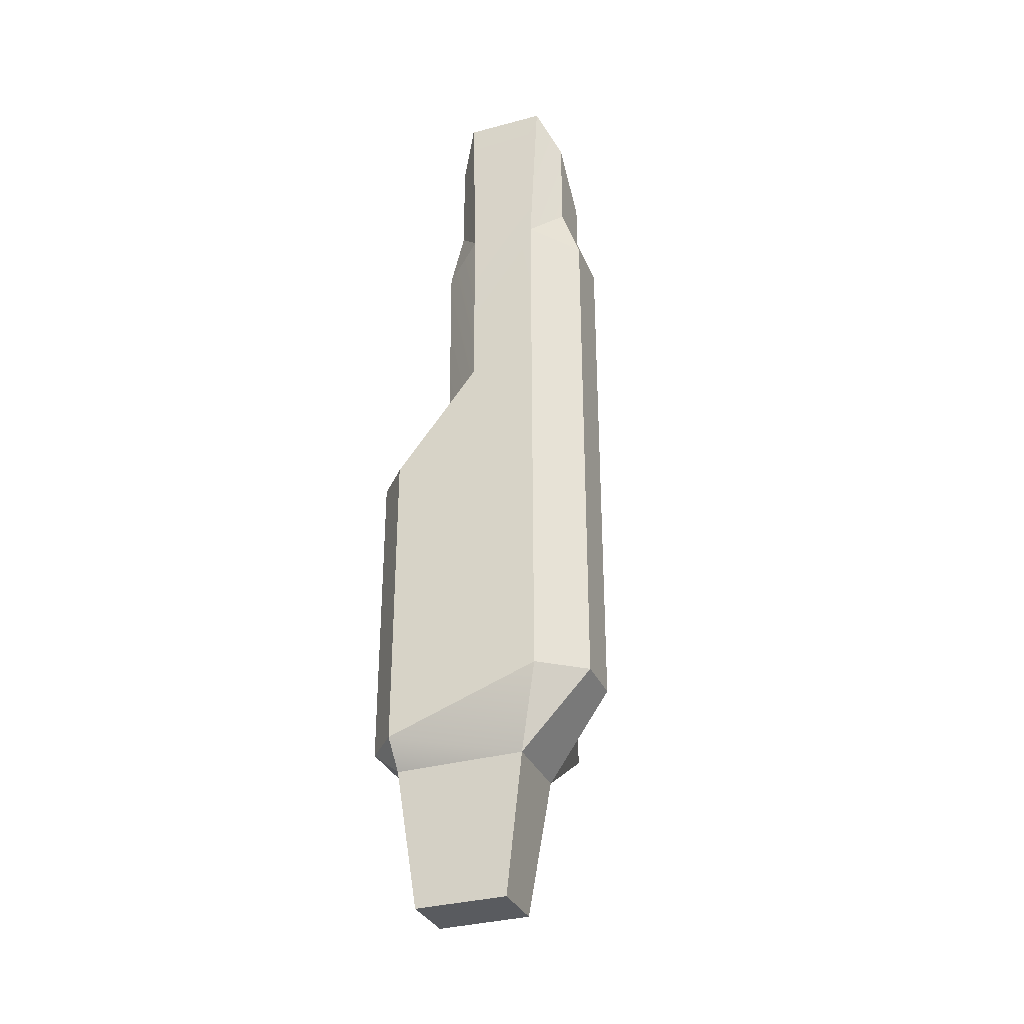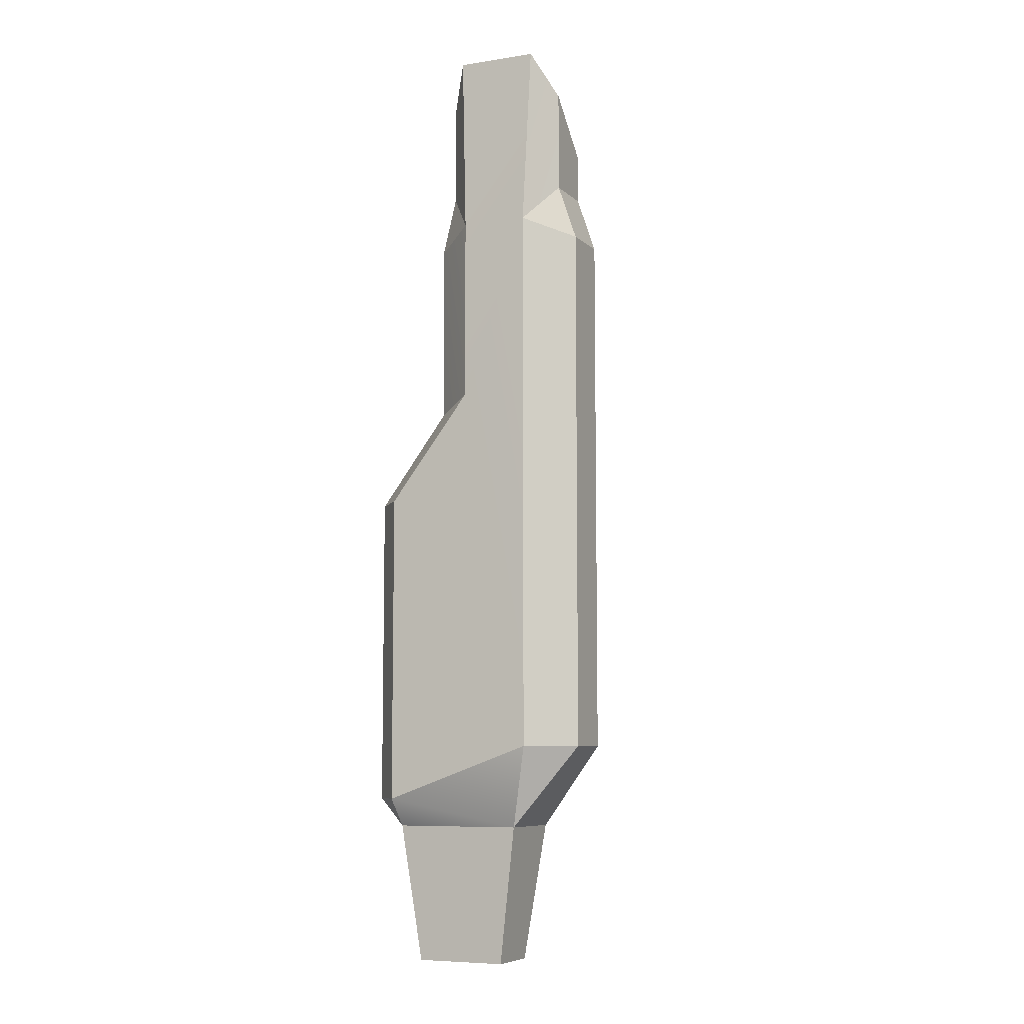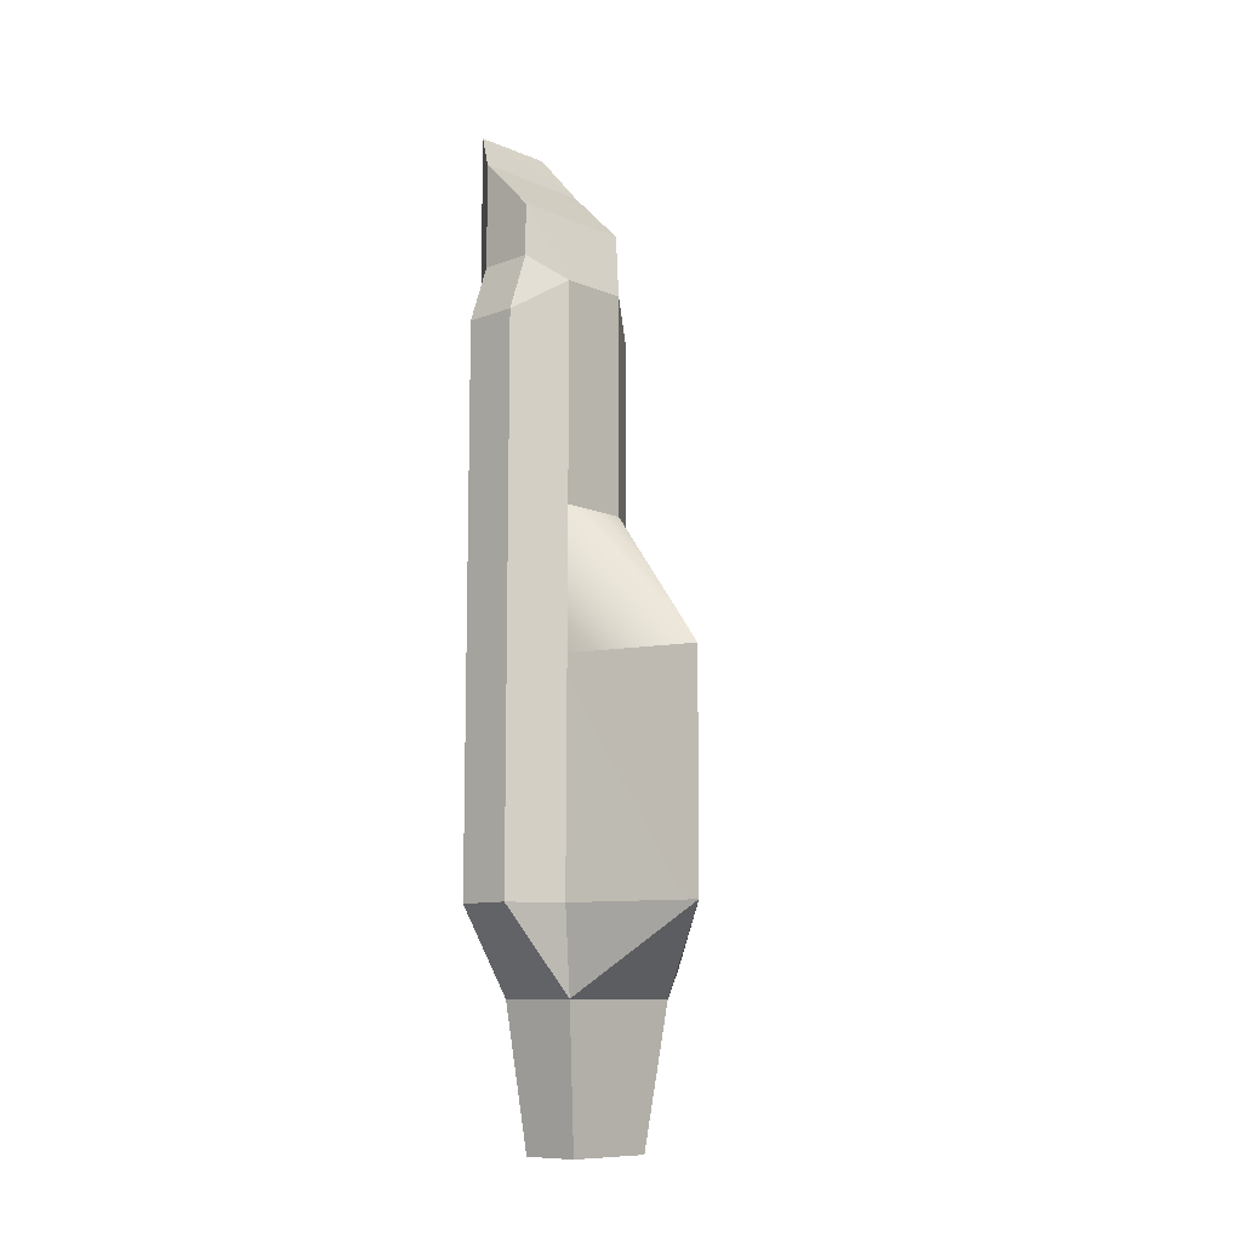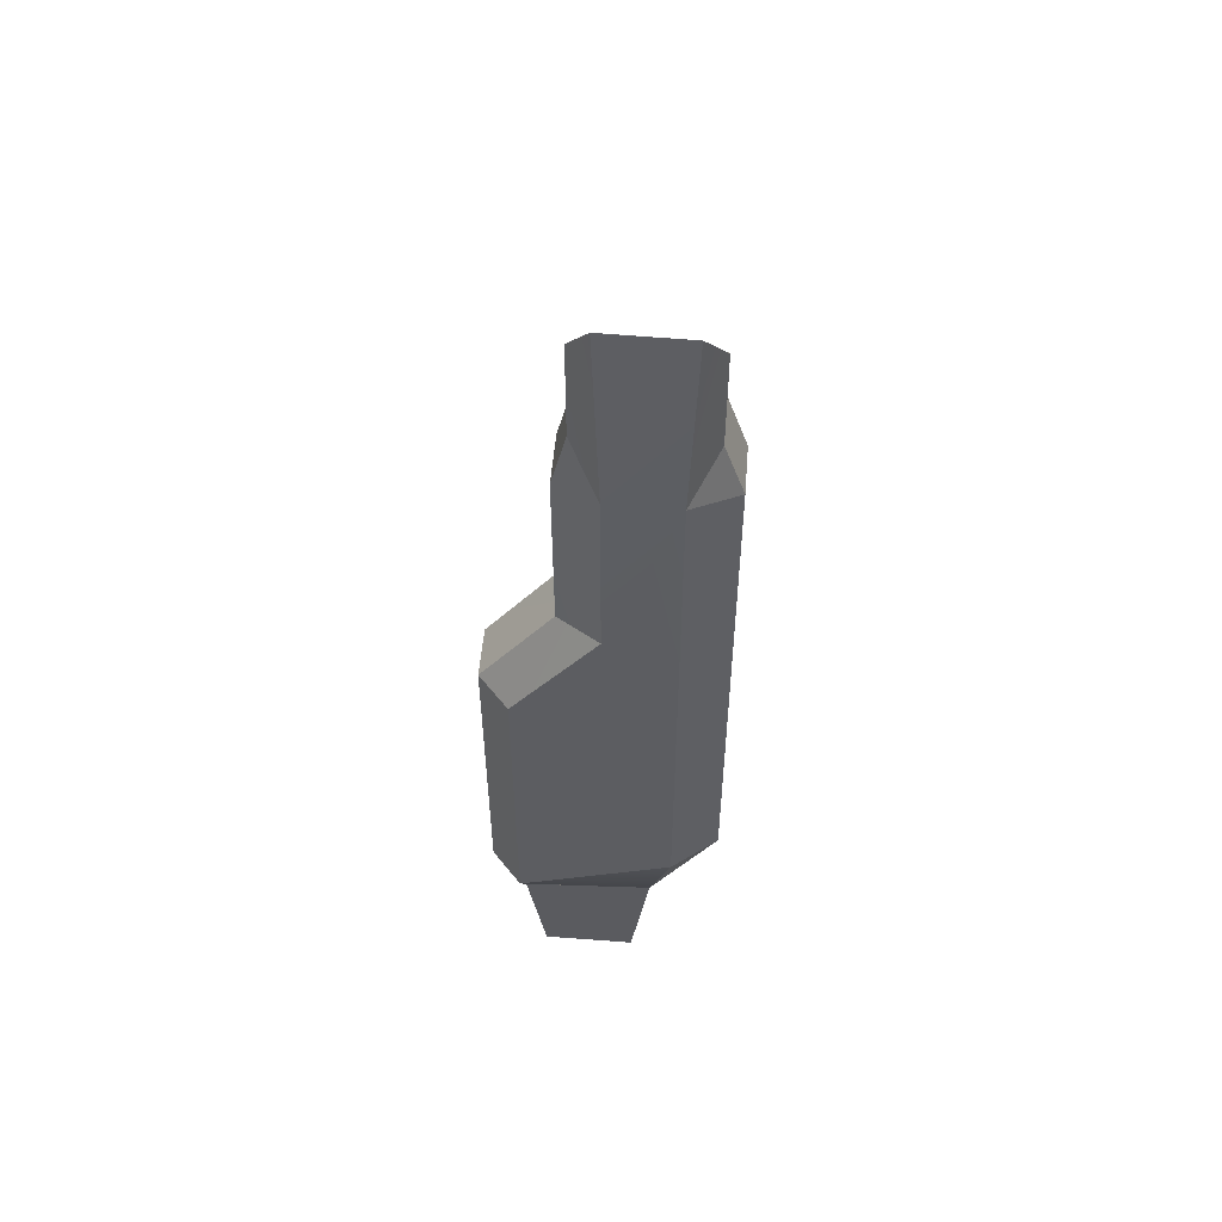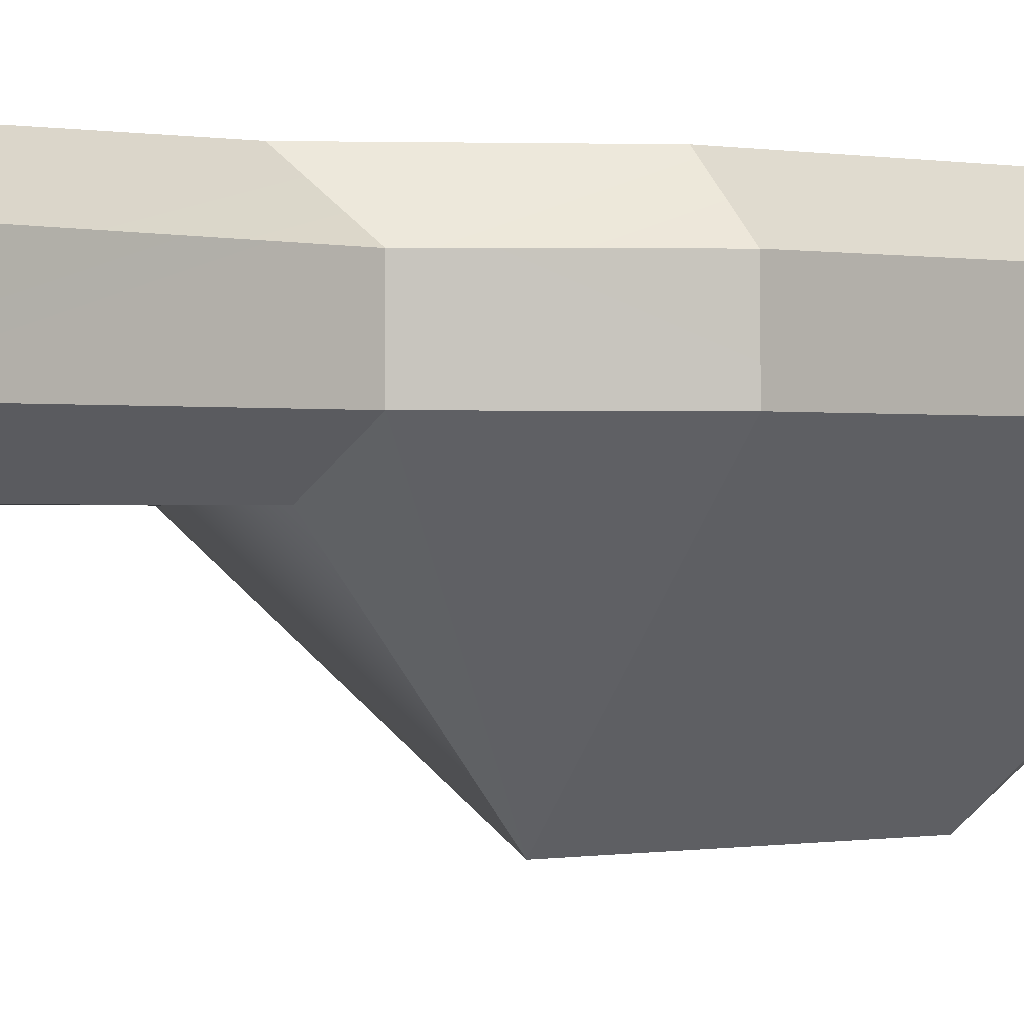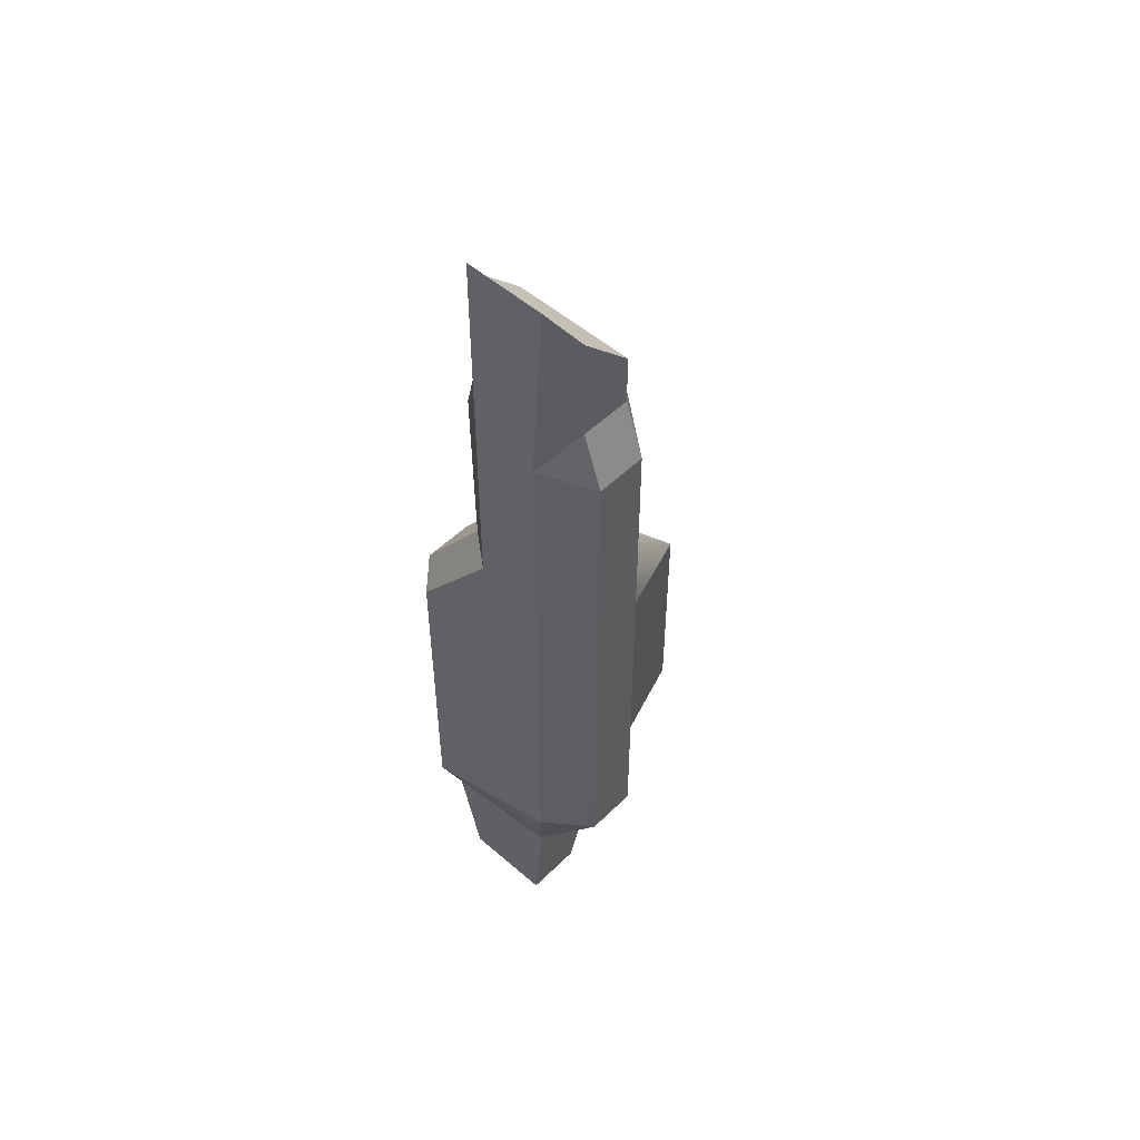
<metadata>
{"format":"obj","ext":"obj","renderer":"f3d","projection":"perspective","resolution":1024,"background":"white","views":[{"elev":-32.7,"azim":-158.8,"up":"+Z"},{"elev":-7.9,"azim":-154.7,"up":"+Z"},{"elev":-10.5,"azim":-47.4,"up":"+Z"},{"elev":53.0,"azim":-175.4,"up":"+Z"},{"elev":-0.1,"azim":45.2,"up":"+Y"},{"elev":51.1,"azim":-136.8,"up":"+Z"}]}
</metadata>
<code>
g frontUV
v -0.6982 -2.034 4.029
v -0.6982 -2.034 7.713
v -1.862 -2.034 4.029
v -1.862 -2.034 7.69
v -2.328 -0.6173 8.121
v -1.869 -0.01622 7.435
v -2.661 -0.6173 7.141
v -0.6982 -0.01622 7.447
v -0.1994 -0.5879 8.151
v 0.05147 -0.5879 7.141
v -0.6982 -0.01622 7.447
v 0.05147 -0.5879 7.141
v -0.6982 -0.01622 4.239
v 0.04709 -0.6278 4.029
v -1.869 -0.01622 7.435
v -1.878 -0.01622 -2.145
v -2.661 -0.6173 7.141
v -2.661 -0.6173 -2.145
v -1.878 -0.01622 -2.145
v -1.869 -0.01622 7.435
v -0.6982 -0.01622 4.239
v -0.6982 -0.01622 7.447
v 0.759 -0.01621 -3.085
v 0.759 -0.01622 2.357
v 1.298 -0.6173 -3.085
v 1.298 -0.6173 2.367
v -0.6982 -0.01622 4.239
v 0.04709 -0.6278 4.029
v 0.759 -0.01622 2.357
v 1.298 -0.6173 2.367
v -2.328 -0.6173 8.121
v -2.661 -0.6173 7.141
v -2.33 -1.516 8.119
v -2.661 -1.516 7.141
v 0.05147 -0.5879 7.141
v -0.1994 -0.5879 8.151
v 0.04709 -1.516 7.141
v -0.2009 -1.516 8.149
v 0.05147 -0.5879 7.141
v 0.04709 -1.516 7.141
v 0.04709 -0.6278 4.029
v 0.04709 -1.516 4.029
v -2.661 -0.6173 7.141
v -2.661 -0.6173 -2.145
v -2.661 -1.516 7.141
v -2.661 -1.516 -2.145
v -1.878 -2.034 -2.145
v -2.661 -1.516 -2.145
v -1.509 -1.775 -3.573
v 1.298 -0.6173 -3.085
v 1.298 -0.6173 2.367
v 1.298 -1.516 -3.085
v 1.298 -1.516 2.357
v 0.04709 -1.516 4.029
v 1.298 -1.516 2.357
v 0.04709 -0.6278 4.029
v 1.298 -0.6173 2.367
v -1.862 -2.034 7.69
v -2.33 -1.516 8.119
v -2.661 -1.516 7.141
v 0.04709 -1.516 7.141
v -0.2009 -1.516 8.149
v -0.6982 -2.034 7.713
v -0.6982 -2.034 7.713
v -0.6982 -2.034 4.029
v 0.04709 -1.516 7.141
v 0.04709 -1.516 4.029
v -1.862 -2.034 7.69
v -2.661 -1.516 7.141
v -1.862 -2.034 4.029
v -2.661 -1.516 -2.145
v -1.868 -2.034 1.672
v -1.878 -2.034 -2.145
v 0.7398 -0.3939 -3.573
v 0.759 -0.01621 -3.085
v 1.298 -0.6173 -3.085
v -0.5735 -0.1303 10.62
v -1.984 -0.1303 10.6
v -1.984 -0.1303 10.6
v -1.869 -0.01622 7.435
v -2.328 -0.6173 9.891
v -2.328 -0.6173 8.121
v -0.5735 -0.1303 10.62
v -0.1994 -0.5879 9.921
v -0.6982 -0.01622 7.447
v -0.1994 -0.5879 8.151
v -2.328 -0.6173 9.891
v -2.328 -0.6173 8.121
v -2.33 -1.516 8.982
v -2.33 -1.516 8.119
v -0.1994 -0.5879 9.921
v -0.2009 -1.516 9.008
v -0.1994 -0.5879 8.151
v -0.2009 -1.516 8.149
v -2.328 -0.6173 9.891
v -0.1994 -0.5879 9.921
v -1.984 -0.1303 10.6
v -0.5735 -0.1303 10.62
v -1.862 -2.034 7.69
v -2.33 -1.516 8.982
v -2.33 -1.516 8.119
v -0.2009 -1.516 9.008
v -0.6982 -2.034 7.713
v -0.2009 -1.516 8.149
v -0.2009 -1.516 9.008
v -2.33 -1.516 8.982
v -0.6982 -2.034 7.713
v -1.862 -2.034 7.69
v 0.7398 -1.775 -3.573
v -1.222 -4.12 -2.145
v -1.509 -1.775 -3.573
v 0.4097 -0.5469 -5.966
v 0.4097 -1.566 -5.966
v -1.179 -0.5469 -5.966
v -1.179 -1.555 -5.966
v 0.7398 -1.775 -3.573
v -1.509 -1.775 -3.573
v 0.4097 -1.566 -5.966
v -1.179 -1.555 -5.966
v -1.509 -1.775 -3.573
v -1.509 -0.3939 -3.573
v -1.179 -1.555 -5.966
v -1.179 -0.5469 -5.966
v 0.7398 -0.3939 -3.573
v 0.7398 -1.775 -3.573
v 0.4097 -0.5469 -5.966
v 0.4097 -1.566 -5.966
v -1.509 -0.3939 -3.573
v 0.7398 -0.3939 -3.573
v -1.179 -0.5469 -5.966
v 0.4097 -0.5469 -5.966
v 0.7398 -1.775 -3.573
v 0.7398 -0.3939 -3.573
v 1.298 -1.516 -3.085
v 1.298 -0.6173 -3.085
v -1.509 -1.775 -3.573
v -2.661 -1.516 -2.145
v -1.509 -0.3939 -3.573
v -2.661 -0.6173 -2.145
v -1.509 -0.3939 -3.573
v -2.661 -0.6173 -2.145
v -1.878 -0.01622 -2.145
v -1.878 -0.01622 -2.145
v 0.759 -0.01621 -3.085
v -1.509 -0.3939 -3.573
v 0.7398 -0.3939 -3.573
v 0.759 -0.01622 2.357
v 0.759 -0.01621 -3.085
v -0.1994 -0.5879 9.921
v -2.328 -0.6173 9.891
v -0.2009 -1.516 9.008
v -2.33 -1.516 8.982
v -1.862 -2.034 4.029
v -1.22 -4.125 1.672
v -0.6982 -2.034 4.029
f 1 2 3
f 2 4 3
f 5 6 7
f 8 9 10
f 11 12 13
f 13 12 14
f 15 16 17
f 18 17 16
f 19 20 21
f 21 20 22
f 23 24 25
f 24 26 25
f 27 28 29
f 29 28 30
f 31 32 33
f 33 32 34
f 35 36 37
f 36 38 37
f 39 40 41
f 41 40 42
f 43 44 45
f 44 46 45
f 47 48 49
f 50 51 52
f 51 53 52
f 54 55 56
f 57 56 55
f 58 59 60
f 61 62 63
f 64 65 66
f 67 66 65
f 68 69 70
f 69 71 70
f 70 71 72
f 73 72 71
f 74 75 76
f 77 22 78
f 22 20 78
f 79 80 81
f 80 82 81
f 83 84 85
f 86 85 84
f 87 88 89
f 88 90 89
f 91 92 93
f 94 93 92
f 95 96 97
f 97 96 98
f 99 100 101
f 102 103 104
f 105 106 107
f 106 108 107
f 109 110 111
f 112 113 114
f 113 115 114
f 116 117 118
f 117 119 118
f 120 121 122
f 121 123 122
f 124 125 126
f 125 127 126
f 128 129 130
f 129 131 130
f 132 133 134
f 134 133 135
f 136 137 138
f 137 139 138
f 140 141 142
f 143 144 145
f 145 144 146
f 21 147 19
f 147 148 19
f 149 150 151
f 151 150 152
f 153 154 155
g leftoverUV
v -1.22 -4.125 1.672
v -1.868 -2.034 1.672
v -1.222 -4.12 -2.145
v -1.878 -2.034 -2.145
v 1.298 -1.516 -3.085
v 1.298 -1.516 2.357
v -1.222 -4.12 -2.145
v -1.22 -4.125 1.672
v 1.298 -1.516 2.357
v 0.04709 -1.516 4.029
v -1.22 -4.125 1.672
v -1.22 -4.125 1.672
v 0.04709 -1.516 4.029
v -0.6982 -2.034 4.029
v -1.878 -2.034 -2.145
v -1.509 -1.775 -3.573
v -1.222 -4.12 -2.145
v 1.298 -1.516 -3.085
v -1.222 -4.12 -2.145
v 0.7398 -1.775 -3.573
v -1.22 -4.125 1.672
v -1.862 -2.034 4.029
v -1.868 -2.034 1.672
f 156 157 158
f 157 159 158
f 160 161 162
f 161 163 162
f 164 165 166
f 167 168 169
f 170 171 172
f 173 174 175
f 176 177 178

</code>
